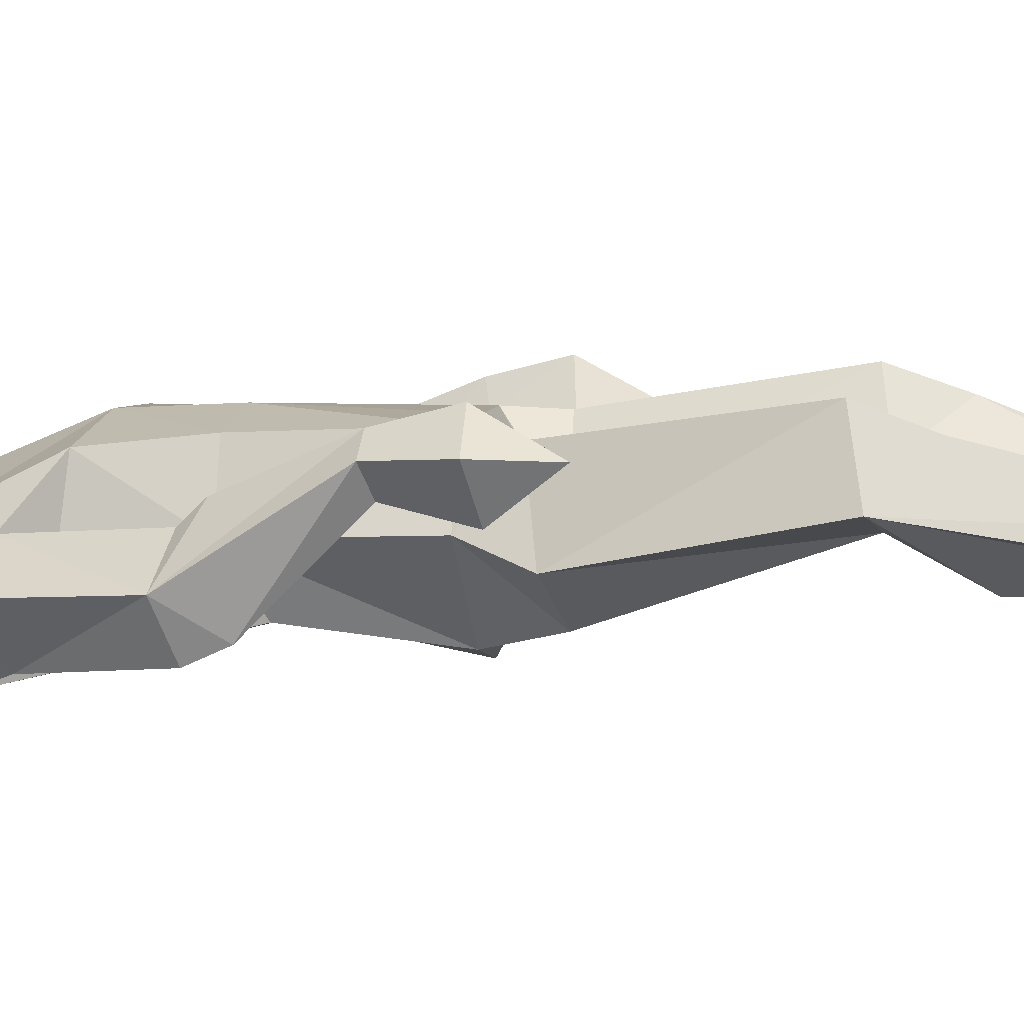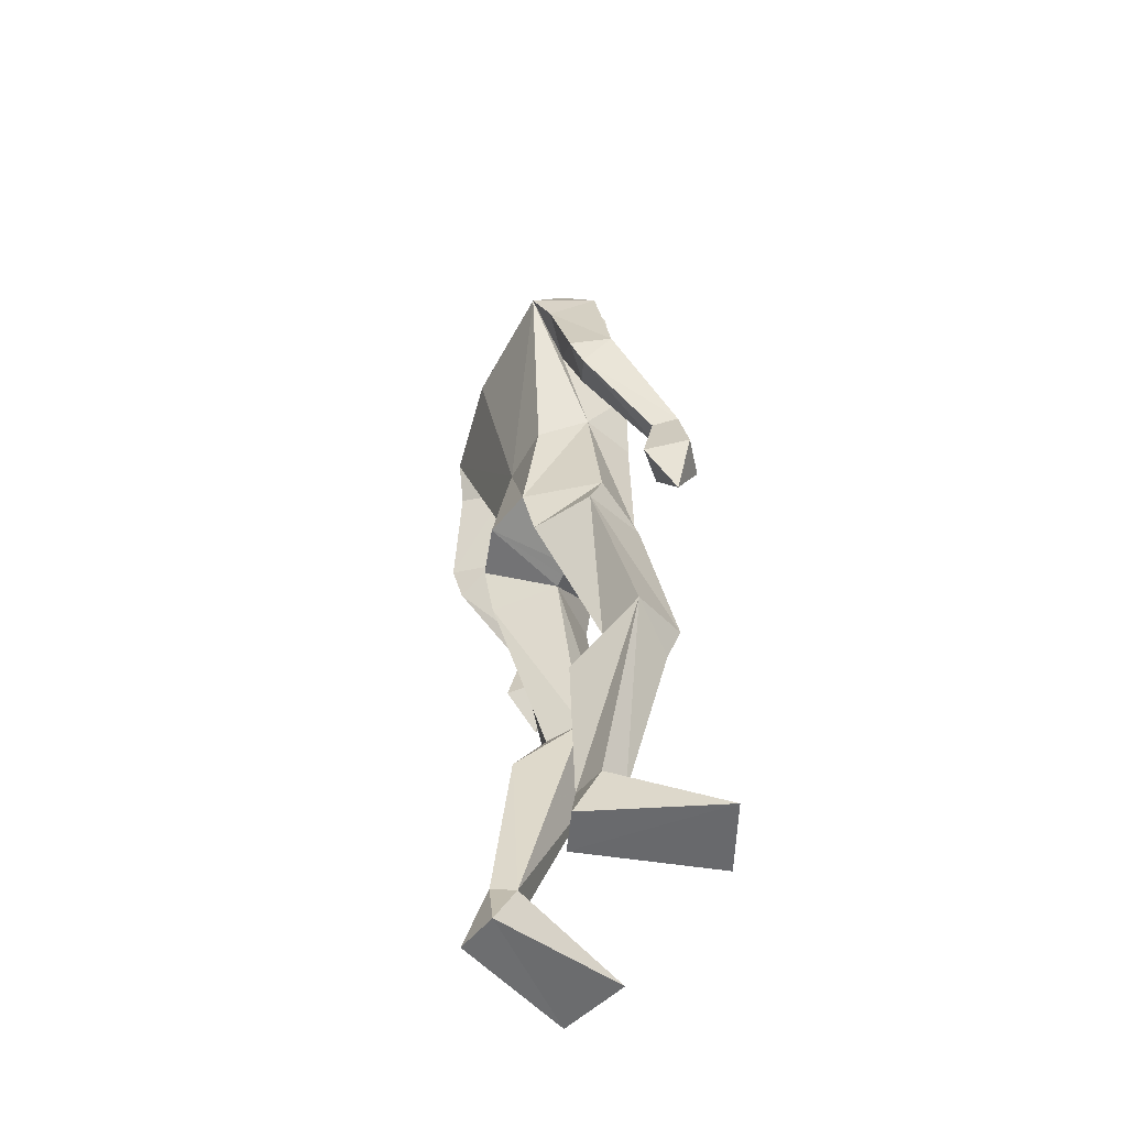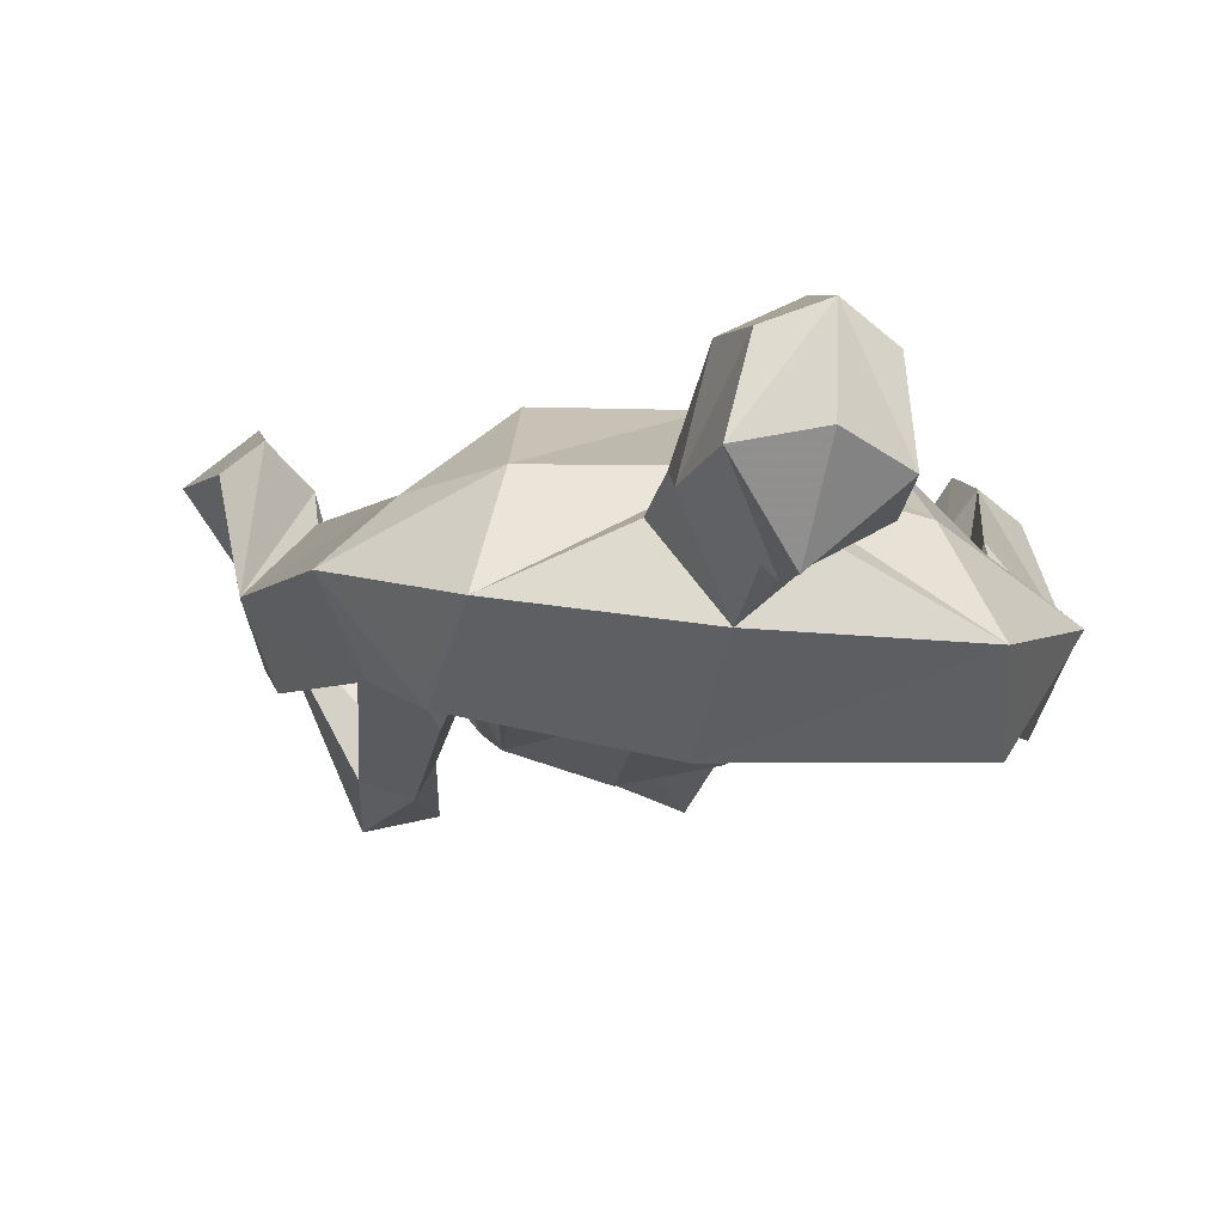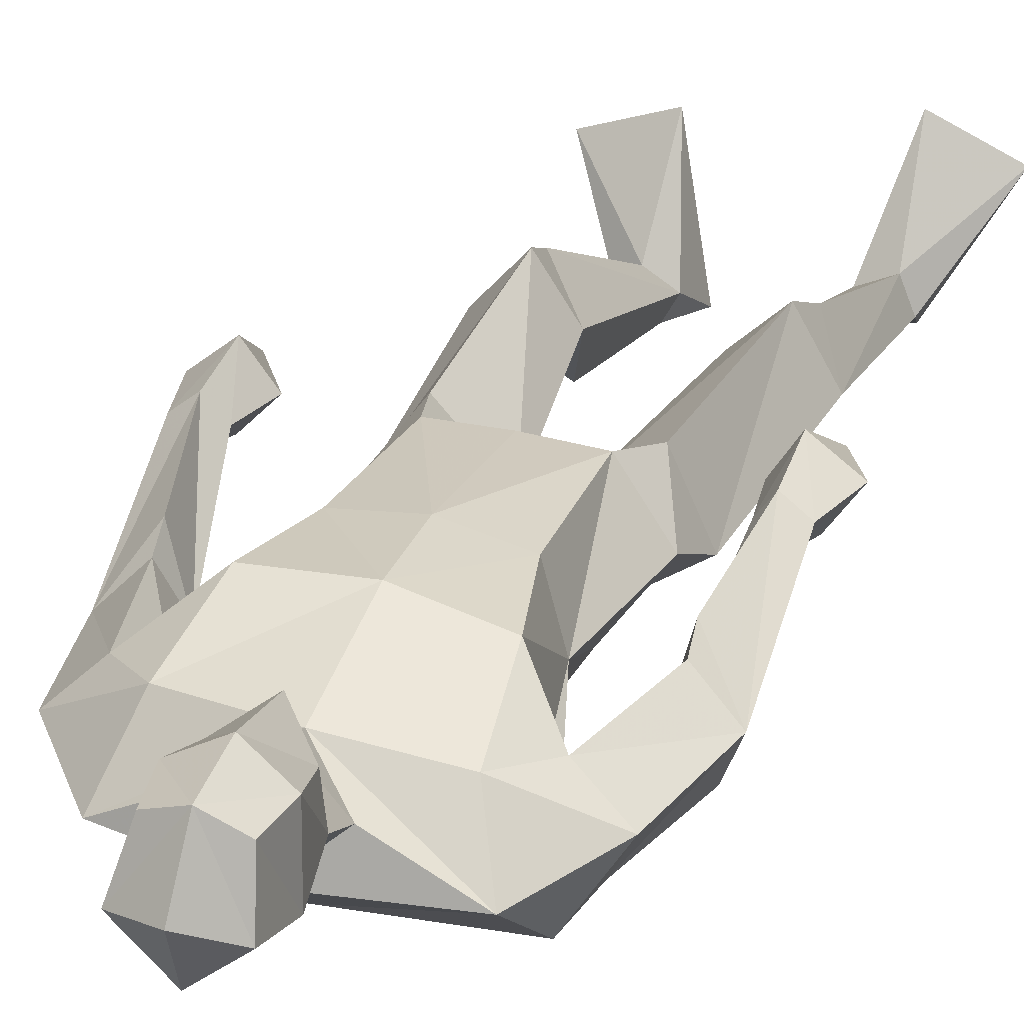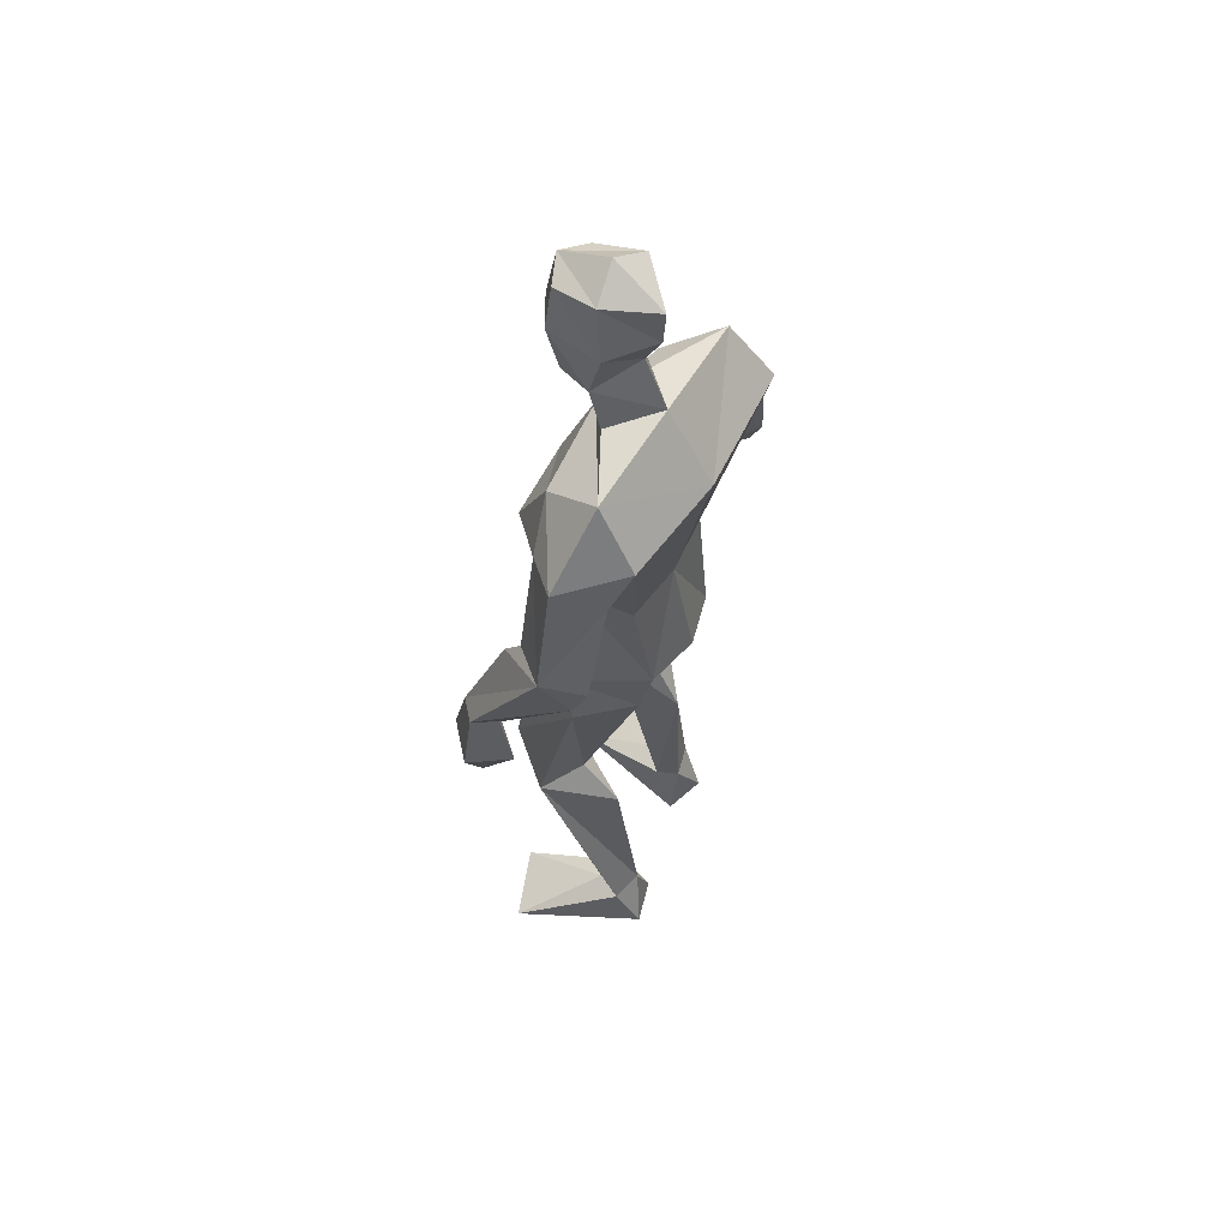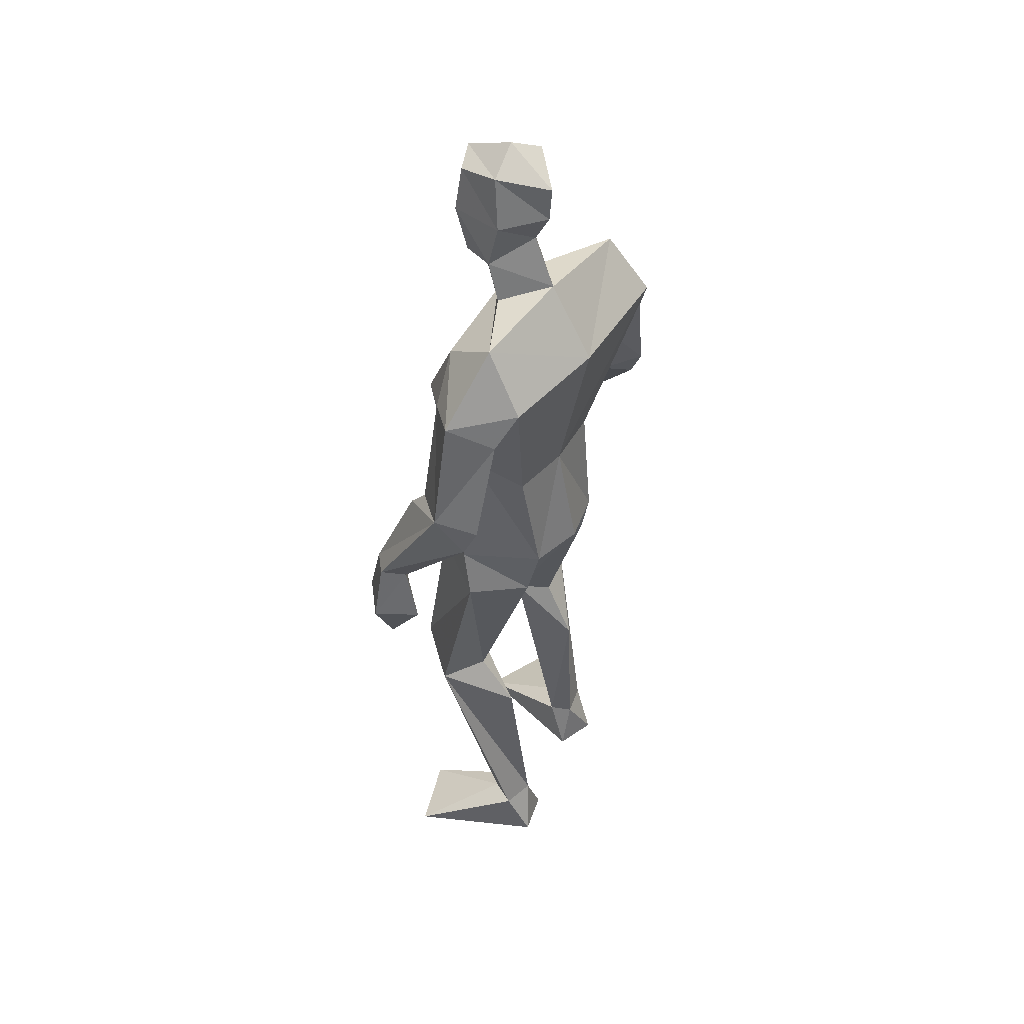
<metadata>
{"format":"obj","ext":"obj","renderer":"f3d","projection":"perspective","resolution":1024,"background":"white","views":[{"elev":4.1,"azim":-79.7,"up":"+Z"},{"elev":-52.9,"azim":-116.3,"up":"+Y"},{"elev":-7.3,"azim":171.4,"up":"+Z"},{"elev":23.2,"azim":-161.6,"up":"+Z"},{"elev":57.9,"azim":116.4,"up":"+Y"},{"elev":46.4,"azim":120.8,"up":"+Y"}]}
</metadata>
<code>
v -0.2348 -0.001126 0.2385
v -0.1689 0.6251 0.02174
v -0.2157 0.6648 0.1774
v -0.1611 1.042 0.1223
v -0.05897 1.839 -0.009379
v 0.0151 1.785 0.06468
v -0.002646 2.012 0.1702
v -0.05083 1.915 0.0922
v -0.0612 2.109 0.1094
v -0.0679 2.135 0.004597
v -0.004679 2.129 0.1474
v 0.02576 2.034 -0.06922
v -0.06017 1.917 0.01844
v -0.07082 2.014 0.1135
v -0.07387 2.024 -0.01582
v 0.01238 1.864 0.09769
v 0.03345 1.867 -0.08601
v -0.1832 0.1125 -0.04994
v -0.1454 0.001333 -0.04946
v -0.3869 -0.001127 0.1687
v -0.2577 0.1105 -0.03409
v -0.2369 0.001551 -0.08445
v -0.1605 0.4932 -0.0499
v -0.1218 0.6373 0.08932
v -0.2788 0.6382 0.04785
v -0.0923 1.11 -0.1298
v -0.2187 1.017 -0.02727
v -0.1031 0.9974 -0.1052
v -0.1174 1.125 0.137
v -0.1983 1.121 0.0139
v -0.2253 0.5555 0.1371
v -0.1662 0.1098 0.000728
v -0.2321 0.1089 0.02793
v 0.02019 1.109 -0.1524
v -0.02576 1.025 0.01644
v -0.34 1.344 -0.1026
v -0.304 1.179 0.09872
v -0.3365 1.193 0.1441
v -0.2969 1.384 0.06249
v -0.3321 1.408 -0.1311
v -0.3698 1.437 -0.04474
v -0.2338 1.658 0.01074
v -0.2965 1.422 0.02671
v -0.4135 1.069 0.1148
v -0.3603 0.9552 0.1093
v -0.3485 1.177 0.06206
v -0.2883 1.063 0.0993
v -0.3557 1.054 0.03309
v -0.381 1.192 0.1094
v -0.3376 1.075 0.1743
v -0.2624 1.393 -0.0648
v -0.2668 1.627 -0.1499
v -0.1671 1.753 0.02635
v -0.3179 1.681 -0.05815
v -0.182 1.607 -0.0764
v -0.1568 1.415 0.002228
v -0.2352 1.714 -0.1813
v 0.02414 1.356 -0.1064
v -0.1587 1.589 0.109
v -0.1224 1.415 0.1262
v -0.1066 1.358 -0.1005
v -0.2119 1.834 -0.09229
v 0.2824 -0.0012 0.1572
v 0.1226 -0.0012 0.2068
v 0.07242 0.6335 0.09412
v 0.1366 0.6162 0.04355
v 0.1369 0.6542 0.2068
v 0.2339 1.003 0.01662
v 0.1529 1.353 -0.08237
v 0.1325 1.104 -0.1174
v 0.1052 1.838 0.009948
v 0.06071 2.114 0.1243
v 0.00694 2.179 0.03524
v 0.02315 2.108 -0.07334
v 0.09034 2.141 0.02388
v 0.02453 1.972 -0.0356
v 0.1102 2.031 0.006539
v 0.07691 2.02 0.1314
v 0.07112 1.919 0.1069
v 0.006541 1.862 0.1453
v 0.09818 1.921 0.03739
v 0.07091 0.004681 -0.09309
v 0.1815 0.1096 -0.05998
v 0.08787 0.1133 -0.03624
v 0.1664 0.002629 -0.1139
v 0.234 0.6204 0.1023
v 0.2179 1.111 0.0422
v 0.1396 0.9909 -0.0904
v 0.1223 1.124 0.1502
v 0.1425 1.034 0.1453
v 0.1472 0.1084 -0.002022
v 0.153 0.5402 0.167
v 0.1265 0.4994 -0.03664
v 0.1142 0.119 -0.08303
v 0.03549 1.02 0.01865
v 0.003824 1.121 0.1462
v 0.00482 1.022 0.01777
v 0.3876 1.342 -0.06827
v 0.3454 1.383 0.09627
v 0.3724 1.682 -0.01863
v 0.2384 1.605 -0.03161
v 0.3193 1.628 -0.1097
v 0.2944 1.659 0.05259
v 0.3458 1.422 0.06032
v 0.3761 1.072 0.2058
v 0.3946 0.9513 0.1401
v 0.3261 1.061 0.131
v 0.4515 1.063 0.146
v 0.3929 1.05 0.06444
v 0.4231 1.188 0.1416
v 0.3901 1.174 0.09442
v 0.3787 1.189 0.1763
v 0.3456 1.177 0.1311
v 0.3108 1.391 -0.03049
v 0.3799 1.407 -0.09767
v 0.4185 1.435 -0.01202
v 0.176 1.585 0.1468
v 0.2093 1.745 0.06834
v 0.2738 1.701 -0.1419
v 0.2539 1.832 -0.05828
v 0.1374 1.41 0.1459
v 0.1898 1.409 0.02865
v 0.002411 1.582 0.1486
v 0.005934 1.412 0.1565
v 0.04438 1.716 -0.1864
f 20 1 33
f 27 28 2
f 27 2 25
f 28 35 24
f 28 24 2
f 35 4 3
f 35 3 24
f 4 27 3
f 3 27 25
f 61 58 26
f 26 58 34
f 5 62 6
f 6 62 53
f 7 14 8
f 7 8 80
f 11 9 14
f 11 14 7
f 73 10 11
f 11 10 9
f 74 10 73
f 10 74 12
f 10 12 15
f 15 12 76
f 15 76 13
f 14 15 13
f 14 13 8
f 9 10 15
f 9 15 14
f 8 13 80
f 80 13 16
f 5 17 62
f 13 76 17
f 13 17 5
f 16 13 5
f 16 5 6
f 32 19 18
f 21 20 33
f 32 1 19
f 22 20 21
f 18 19 22
f 33 1 32
f 18 22 21
f 22 19 20
f 20 19 1
f 2 23 25
f 24 23 2
f 25 31 3
f 3 31 24
f 30 26 28
f 30 28 27
f 35 28 26
f 29 30 4
f 4 30 27
f 29 4 35
f 24 31 32
f 32 31 33
f 31 25 33
f 33 25 21
f 23 24 32
f 23 32 18
f 25 23 18
f 25 18 21
f 26 34 35
f 35 34 97
f 96 29 35
f 96 35 97
f 36 51 37
f 36 37 46
f 41 36 49
f 49 36 46
f 39 41 38
f 38 41 49
f 51 39 38
f 51 38 37
f 54 52 41
f 41 52 40
f 52 55 40
f 40 55 51
f 42 54 41
f 42 41 43
f 55 42 43
f 55 43 51
f 44 45 50
f 50 45 47
f 48 45 44
f 47 45 48
f 49 46 44
f 44 46 48
f 46 37 47
f 46 47 48
f 38 49 50
f 50 49 44
f 37 38 50
f 37 50 47
f 43 39 51
f 41 39 43
f 51 36 40
f 40 36 41
f 55 59 42
f 42 59 53
f 55 52 57
f 62 57 54
f 54 57 52
f 53 62 54
f 53 54 42
f 60 56 29
f 29 56 30
f 55 57 56
f 56 57 61
f 59 55 56
f 59 56 60
f 57 125 58
f 57 58 61
f 123 59 60
f 123 60 124
f 124 60 29
f 124 29 96
f 6 53 123
f 123 53 59
f 56 61 26
f 56 26 30
f 62 17 125
f 62 125 57
f 63 91 64
f 88 68 66
f 66 68 86
f 95 88 65
f 65 88 66
f 90 95 67
f 67 95 65
f 68 90 67
f 68 67 86
f 58 69 70
f 58 70 34
f 120 71 6
f 120 6 118
f 78 7 79
f 79 7 80
f 72 11 78
f 78 11 7
f 75 73 11
f 75 11 72
f 74 73 75
f 74 75 12
f 12 75 77
f 12 77 76
f 76 77 81
f 77 78 81
f 81 78 79
f 75 72 77
f 77 72 78
f 81 79 80
f 81 80 16
f 71 120 17
f 76 81 17
f 17 81 71
f 81 16 71
f 71 16 6
f 84 94 82
f 83 91 63
f 84 82 64
f 85 83 63
f 94 85 82
f 91 84 64
f 94 83 85
f 82 85 63
f 82 63 64
f 66 86 93
f 65 66 93
f 86 67 92
f 67 65 92
f 70 87 88
f 88 87 68
f 95 70 88
f 87 89 90
f 87 90 68
f 89 95 90
f 92 65 84
f 92 84 91
f 86 92 91
f 86 91 83
f 65 93 84
f 84 93 94
f 93 86 94
f 94 86 83
f 34 70 95
f 34 95 97
f 89 96 97
f 89 97 95
f 114 98 113
f 113 98 111
f 98 116 110
f 98 110 111
f 116 99 112
f 116 112 110
f 99 114 112
f 112 114 113
f 102 100 116
f 102 116 115
f 101 102 115
f 101 115 114
f 100 103 116
f 116 103 104
f 103 101 104
f 104 101 114
f 108 105 106
f 105 107 106
f 109 108 106
f 107 109 106
f 111 110 108
f 111 108 109
f 113 111 107
f 107 111 109
f 110 112 105
f 110 105 108
f 112 113 105
f 105 113 107
f 104 114 99
f 116 104 99
f 114 115 98
f 115 116 98
f 101 103 117
f 103 118 117
f 101 119 102
f 119 120 100
f 119 100 102
f 120 118 100
f 100 118 103
f 122 121 89
f 122 89 87
f 119 101 122
f 119 122 69
f 101 117 122
f 122 117 121
f 125 119 58
f 58 119 69
f 117 123 121
f 121 123 124
f 121 124 89
f 89 124 96
f 118 6 123
f 118 123 117
f 69 122 70
f 70 122 87
f 17 120 125
f 125 120 119

</code>
